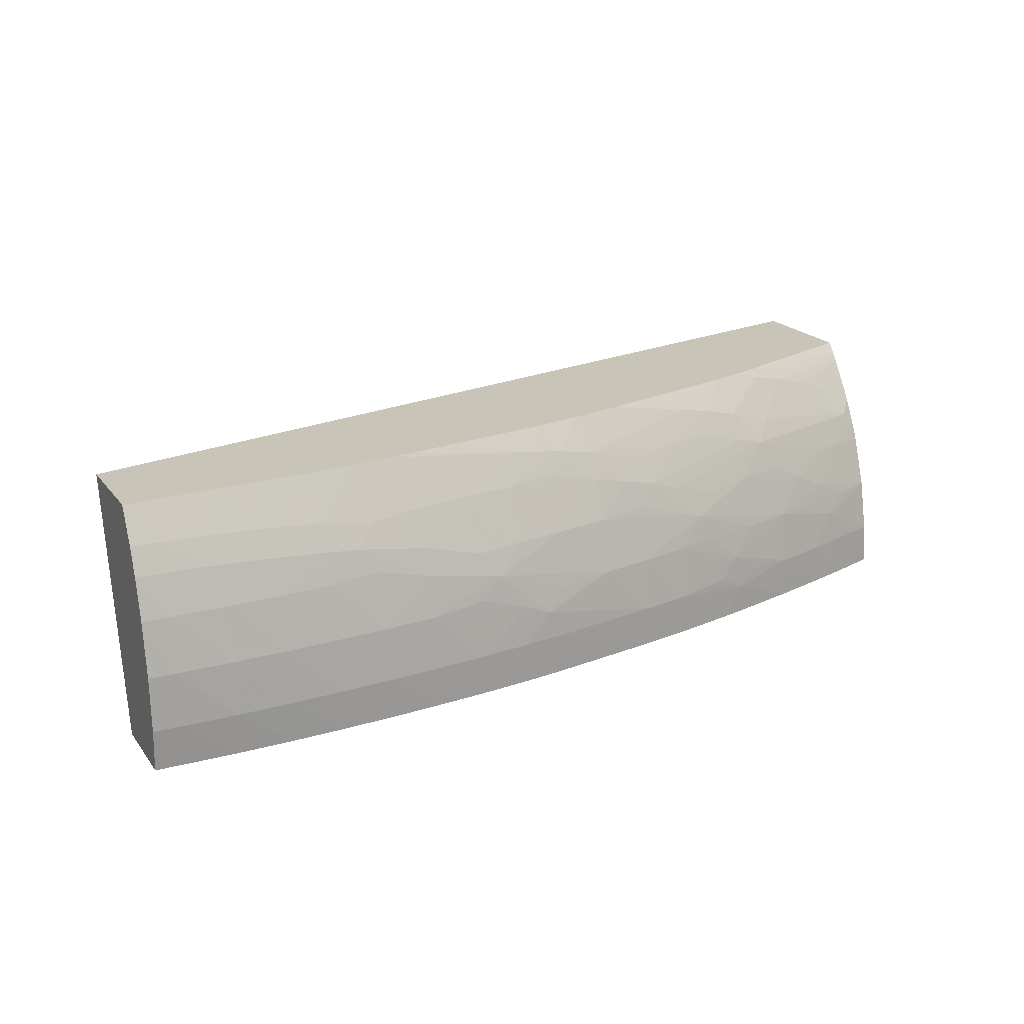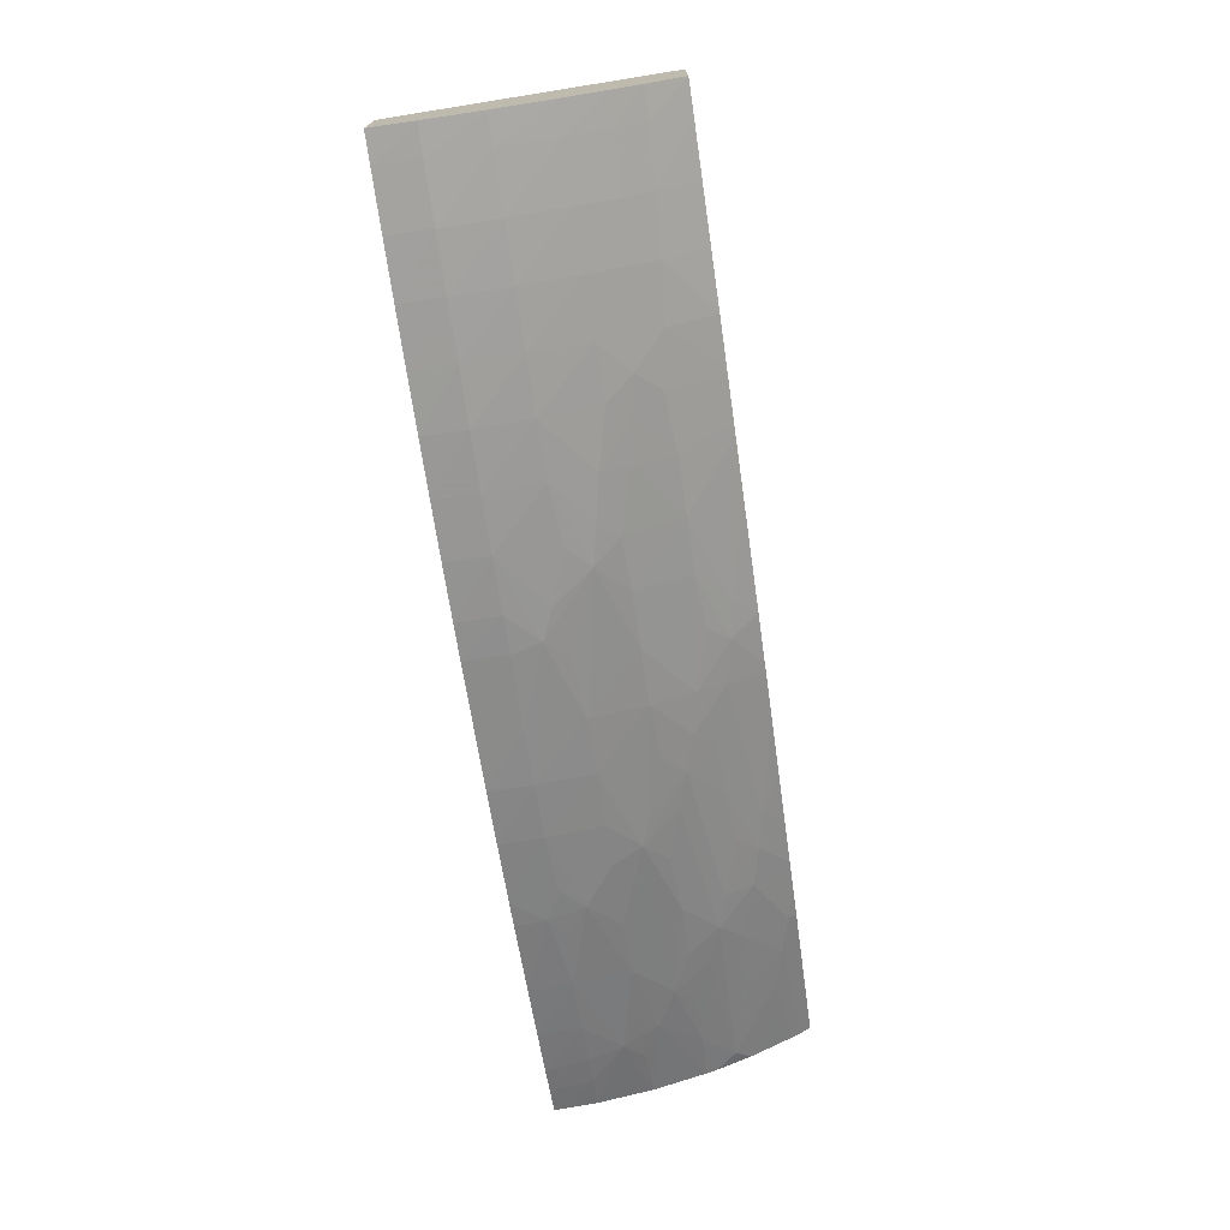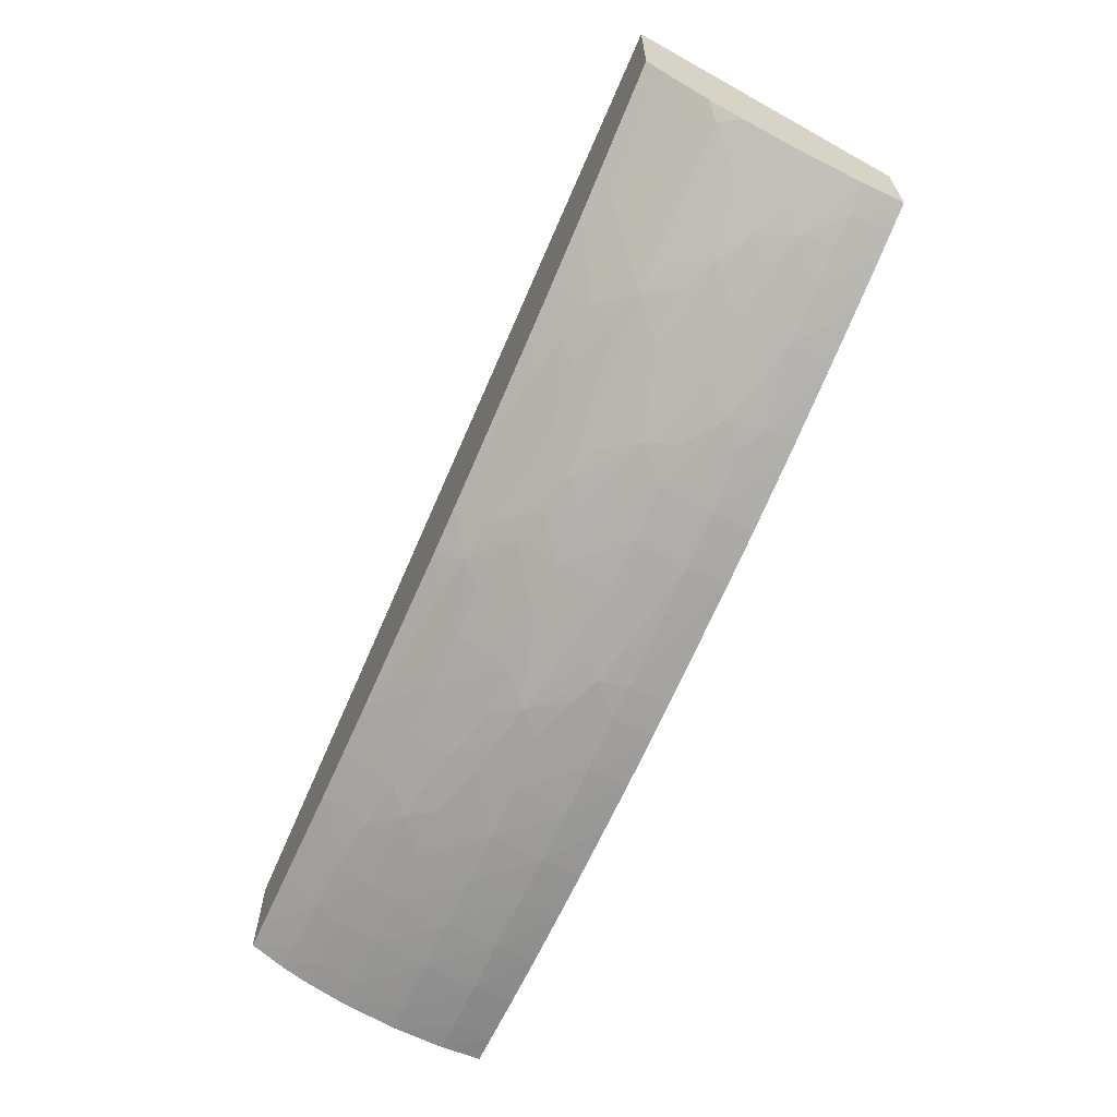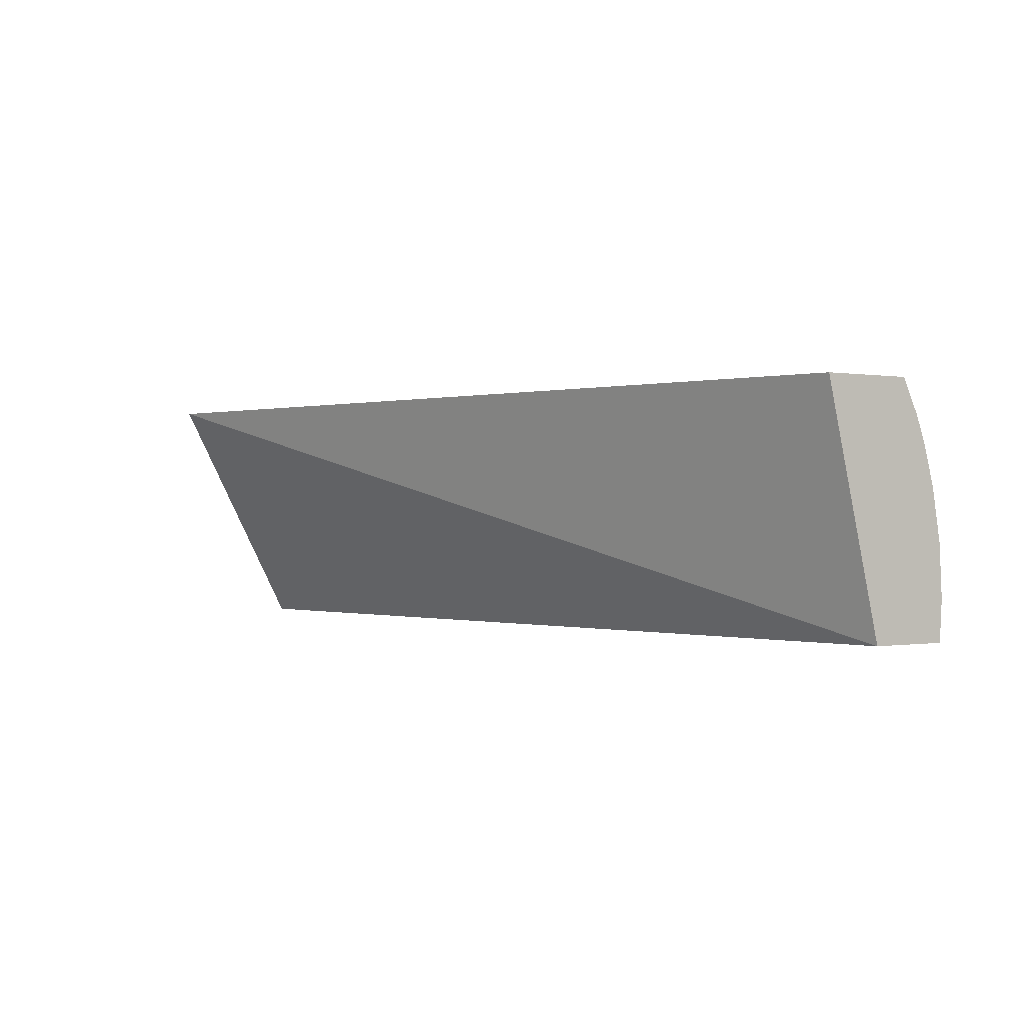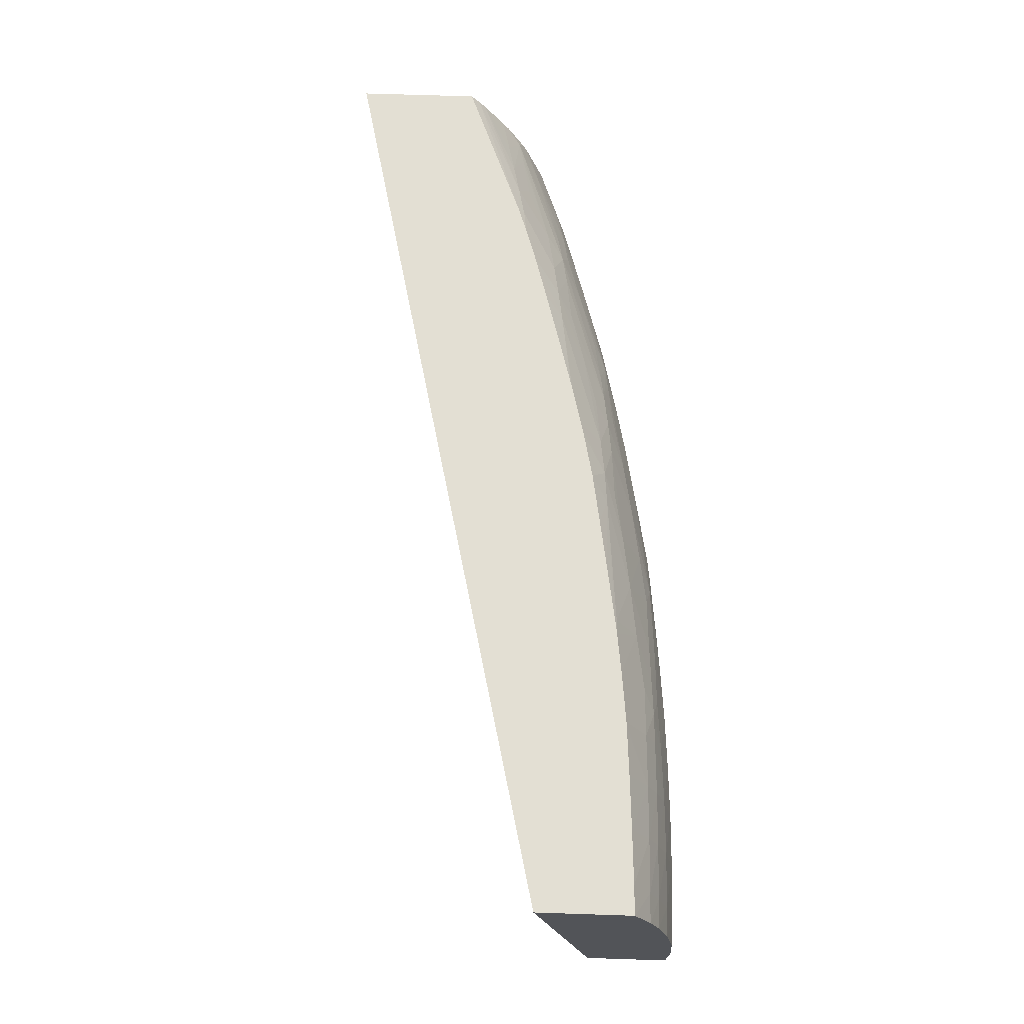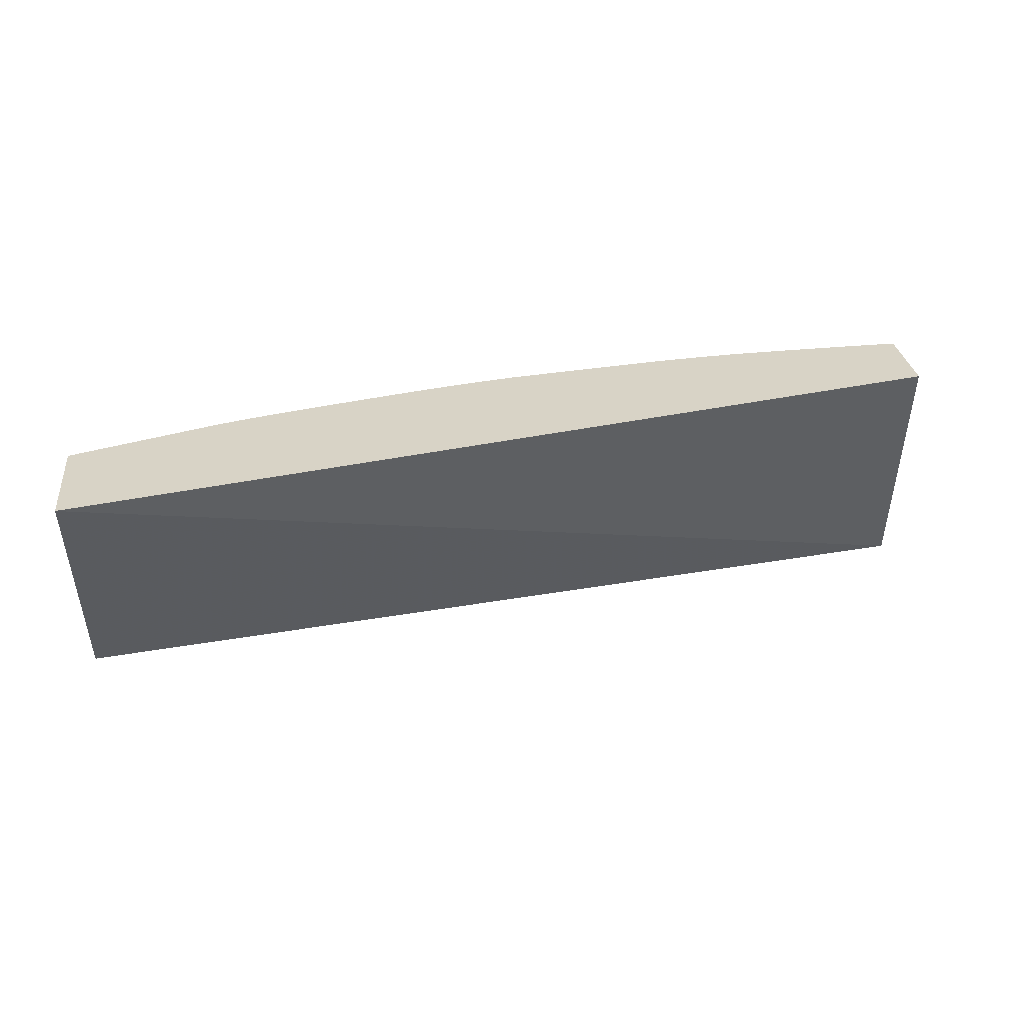
<metadata>
{"format":"obj","ext":"obj","renderer":"f3d","projection":"perspective","resolution":1024,"background":"white","views":[{"elev":20.1,"azim":153.7,"up":"+Y"},{"elev":-73.2,"azim":98.3,"up":"+Z"},{"elev":-64.2,"azim":-114.7,"up":"+Z"},{"elev":-0.2,"azim":56.2,"up":"+Y"},{"elev":66.9,"azim":91.9,"up":"+Y"},{"elev":27.9,"azim":-6.6,"up":"+Y"}]}
</metadata>
<code>
v 1.915 1.076 -1.119
v 1.915 1.058 -1.118
v 1.892 1.058 -1.118
v 1.892 1.076 -1.119
v 1.915 1.099 -1.118
v 1.938 1.099 -1.118
v 1.938 1.076 -1.119
v 1.938 1.058 -1.118
v 1.869 1.058 -1.117
v 1.892 1.099 -1.117
v 1.869 1.076 -1.118
v 1.915 1.122 -1.113
v 1.938 1.122 -1.114
v 1.95 1.122 -1.114
v 1.95 1.099 -1.118
v 1.95 1.076 -1.119
v 1.95 1.058 -1.118
v 1.846 1.058 -1.116
v 1.892 1.122 -1.113
v 1.869 1.099 -1.116
v 1.846 1.076 -1.117
v 1.915 1.138 -1.109
v 1.938 1.139 -1.109
v 1.95 1.139 -1.109
v 1.95 1.058 -1.082
v 1.823 1.058 -1.114
v 1.892 1.137 -1.108
v 1.869 1.122 -1.111
v 1.856 1.134 -1.107
v 1.869 1.135 -1.108
v 1.846 1.099 -1.114
v 1.823 1.076 -1.115
v 1.915 1.15 -1.104
v 1.938 1.15 -1.105
v 1.95 1.15 -1.105
v 1.95 1.166 -1.056
v 1.553 1.166 -0.9625
v 1.553 1.058 -1.018
v 1.8 1.058 -1.112
v 1.892 1.148 -1.104
v 1.847 1.123 -1.109
v 1.823 1.117 -1.109
v 1.841 1.131 -1.106
v 1.847 1.143 -1.102
v 1.869 1.146 -1.103
v 1.823 1.099 -1.112
v 1.8 1.076 -1.112
v 1.915 1.166 -1.096
v 1.938 1.166 -1.097
v 1.95 1.166 -1.097
v 1.553 1.166 -1.015
v 1.553 1.058 -1.056
v 1.777 1.058 -1.11
v 1.869 1.166 -1.093
v 1.872 1.166 -1.093
v 1.892 1.166 -1.095
v 1.805 1.113 -1.108
v 1.823 1.128 -1.105
v 1.823 1.145 -1.099
v 1.847 1.166 -1.091
v 1.851 1.166 -1.091
v 1.777 1.093 -1.108
v 1.799 1.101 -1.109
v 1.79 1.11 -1.107
v 1.777 1.076 -1.11
v 1.765 1.088 -1.107
v 1.553 1.161 -1.018
v 1.617 1.166 -1.04
v 1.553 1.076 -1.054
v 1.565 1.076 -1.059
v 1.559 1.058 -1.058
v 1.762 1.058 -1.107
v 1.799 1.121 -1.104
v 1.8 1.145 -1.096
v 1.823 1.164 -1.089
v 1.83 1.166 -1.089
v 1.756 1.097 -1.104
v 1.732 1.099 -1.099
v 1.754 1.122 -1.097
v 1.777 1.122 -1.101
v 1.762 1.076 -1.107
v 1.732 1.076 -1.102
v 1.709 1.076 -1.098
v 1.553 1.157 -1.021
v 1.602 1.158 -1.039
v 1.617 1.162 -1.042
v 1.629 1.166 -1.044
v 1.553 1.099 -1.05
v 1.58 1.09 -1.062
v 1.563 1.058 -1.06
v 1.577 1.076 -1.063
v 1.575 1.058 -1.063
v 1.709 1.058 -1.098
v 1.777 1.145 -1.092
v 1.764 1.157 -1.084
v 1.8 1.161 -1.087
v 1.823 1.166 -1.088
v 1.709 1.099 -1.095
v 1.732 1.122 -1.093
v 1.732 1.139 -1.087
v 1.686 1.058 -1.094
v 1.686 1.076 -1.093
v 1.553 1.144 -1.03
v 1.586 1.154 -1.037
v 1.571 1.149 -1.034
v 1.618 1.143 -1.054
v 1.594 1.145 -1.044
v 1.64 1.166 -1.047
v 1.64 1.15 -1.058
v 1.553 1.121 -1.042
v 1.586 1.105 -1.06
v 1.572 1.098 -1.057
v 1.594 1.098 -1.064
v 1.617 1.099 -1.071
v 1.617 1.076 -1.075
v 1.594 1.076 -1.068
v 1.594 1.058 -1.069
v 1.756 1.146 -1.088
v 1.749 1.154 -1.083
v 1.756 1.166 -1.077
v 1.777 1.166 -1.081
v 1.8 1.166 -1.084
v 1.686 1.099 -1.09
v 1.673 1.111 -1.084
v 1.686 1.115 -1.086
v 1.708 1.123 -1.088
v 1.715 1.135 -1.085
v 1.732 1.151 -1.081
v 1.662 1.058 -1.088
v 1.659 1.058 -1.087
v 1.649 1.071 -1.085
v 1.661 1.077 -1.087
v 1.652 1.086 -1.084
v 1.553 1.14 -1.033
v 1.558 1.134 -1.038
v 1.571 1.138 -1.041
v 1.626 1.135 -1.062
v 1.644 1.166 -1.048
v 1.656 1.154 -1.06
v 1.64 1.139 -1.064
v 1.553 1.125 -1.04
v 1.571 1.122 -1.048
v 1.601 1.114 -1.062
v 1.64 1.099 -1.078
v 1.641 1.077 -1.082
v 1.617 1.058 -1.076
v 1.73 1.166 -1.072
v 1.735 1.166 -1.073
v 1.668 1.099 -1.086
v 1.64 1.122 -1.071
v 1.664 1.12 -1.078
v 1.686 1.127 -1.081
v 1.7 1.131 -1.083
v 1.708 1.144 -1.079
v 1.686 1.145 -1.073
v 1.671 1.157 -1.062
v 1.712 1.166 -1.067
v 1.648 1.058 -1.085
v 1.61 1.129 -1.059
v 1.618 1.121 -1.064
v 1.663 1.166 -1.054
v 1.663 1.146 -1.066
v 1.594 1.121 -1.056
v 1.686 1.166 -1.06
v 1.709 1.166 -1.066
f 1 2 3
f 1 3 4
f 1 4 5
f 1 5 6
f 1 6 7
f 1 7 2
f 2 7 8
f 2 8 17
f 2 17 25
f 2 25 38
f 2 38 52
f 2 52 71
f 2 71 90
f 2 90 92
f 2 92 117
f 2 117 146
f 2 146 158
f 2 158 130
f 2 130 129
f 2 129 101
f 2 101 93
f 2 93 72
f 2 72 53
f 2 53 39
f 2 39 26
f 2 26 18
f 2 18 9
f 2 9 3
f 3 9 4
f 4 10 5
f 4 9 11
f 4 11 10
f 5 10 12
f 5 12 13
f 5 13 6
f 6 13 14
f 6 14 15
f 6 15 7
f 7 15 16
f 7 16 8
f 8 16 17
f 9 18 11
f 10 19 12
f 10 11 20
f 10 20 19
f 11 18 21
f 11 21 20
f 12 19 22
f 12 22 23
f 12 23 13
f 13 23 24
f 13 24 14
f 14 24 35
f 14 35 50
f 14 50 36
f 14 36 25
f 14 25 17
f 14 17 16
f 14 16 15
f 18 26 21
f 19 27 22
f 19 20 28
f 19 28 29
f 19 29 30
f 19 30 27
f 20 21 31
f 20 31 28
f 21 26 32
f 21 32 31
f 22 27 33
f 22 33 34
f 22 34 23
f 23 34 35
f 23 35 24
f 25 36 37
f 25 37 38
f 26 39 32
f 27 40 33
f 27 30 45
f 27 45 40
f 28 31 41
f 28 41 29
f 29 41 42
f 29 42 43
f 29 43 44
f 29 44 45
f 29 45 30
f 31 32 46
f 31 46 42
f 31 42 41
f 32 39 47
f 32 47 46
f 33 40 48
f 33 48 49
f 33 49 34
f 34 49 50
f 34 50 35
f 36 50 49
f 36 49 48
f 36 48 56
f 36 56 55
f 36 55 54
f 36 54 61
f 36 61 60
f 36 60 76
f 36 76 97
f 36 97 122
f 36 122 121
f 36 121 120
f 36 120 148
f 36 148 147
f 36 147 157
f 36 157 165
f 36 165 164
f 36 164 161
f 36 161 138
f 36 138 108
f 36 108 87
f 36 87 68
f 36 68 51
f 36 51 37
f 37 51 67
f 37 67 84
f 37 84 103
f 37 103 134
f 37 134 141
f 37 141 110
f 37 110 88
f 37 88 69
f 37 69 52
f 37 52 38
f 39 53 47
f 40 45 54
f 40 54 55
f 40 55 56
f 40 56 48
f 42 46 57
f 42 57 58
f 42 58 43
f 43 58 59
f 43 59 44
f 44 60 61
f 44 61 45
f 44 59 60
f 45 61 54
f 46 47 62
f 46 62 63
f 46 63 64
f 46 64 57
f 47 53 65
f 47 65 66
f 47 66 62
f 51 68 67
f 52 69 70
f 52 70 71
f 53 72 65
f 57 73 58
f 57 64 73
f 58 73 74
f 58 74 59
f 59 75 76
f 59 76 60
f 59 74 75
f 62 66 64
f 62 64 63
f 64 66 77
f 64 77 78
f 64 78 79
f 64 79 80
f 64 80 73
f 65 72 81
f 65 81 66
f 66 81 82
f 66 82 83
f 66 83 78
f 66 78 77
f 67 68 85
f 67 85 84
f 68 86 85
f 68 87 86
f 69 88 89
f 69 89 70
f 70 90 71
f 70 89 91
f 70 91 92
f 70 92 90
f 72 93 81
f 73 80 74
f 74 80 94
f 74 94 95
f 74 95 96
f 74 96 75
f 75 97 76
f 75 96 97
f 78 83 98
f 78 98 99
f 78 99 79
f 79 100 94
f 79 94 80
f 79 99 100
f 81 93 82
f 82 93 83
f 83 93 101
f 83 101 102
f 83 102 98
f 84 85 104
f 84 104 105
f 84 105 103
f 85 86 106
f 85 106 107
f 85 107 104
f 86 87 108
f 86 108 109
f 86 109 106
f 88 110 111
f 88 111 112
f 88 112 89
f 89 111 113
f 89 113 114
f 89 114 115
f 89 115 116
f 89 116 91
f 89 112 111
f 91 116 92
f 92 116 117
f 94 100 118
f 94 118 119
f 94 119 95
f 95 119 120
f 95 120 121
f 95 121 122
f 95 122 97
f 95 97 96
f 98 102 123
f 98 123 124
f 98 124 99
f 99 124 125
f 99 125 126
f 99 126 127
f 99 127 100
f 100 128 119
f 100 119 118
f 100 127 128
f 101 129 102
f 102 129 130
f 102 130 131
f 102 131 132
f 102 132 133
f 102 133 123
f 103 105 135
f 103 135 134
f 104 107 136
f 104 136 135
f 104 135 105
f 106 109 137
f 106 137 135
f 106 135 136
f 106 136 107
f 108 138 139
f 108 139 109
f 109 139 140
f 109 140 137
f 110 141 142
f 110 142 111
f 111 143 114
f 111 114 113
f 111 142 143
f 114 143 124
f 114 124 144
f 114 144 133
f 114 133 115
f 115 133 145
f 115 145 131
f 115 131 146
f 115 146 117
f 115 117 116
f 119 128 147
f 119 147 148
f 119 148 120
f 123 133 149
f 123 149 124
f 124 150 151
f 124 151 152
f 124 152 153
f 124 153 125
f 124 149 144
f 124 143 150
f 125 153 126
f 126 153 127
f 127 153 154
f 127 154 128
f 128 154 155
f 128 155 156
f 128 156 157
f 128 157 147
f 130 158 131
f 131 145 133
f 131 133 132
f 131 158 146
f 133 144 149
f 134 135 141
f 135 142 141
f 135 137 159
f 135 159 142
f 137 160 159
f 137 140 153
f 137 153 152
f 137 152 151
f 137 151 150
f 137 150 160
f 138 161 156
f 138 156 139
f 139 162 140
f 139 156 155
f 139 155 162
f 140 162 153
f 142 159 163
f 142 163 143
f 143 159 160
f 143 160 150
f 143 163 159
f 153 162 155
f 153 155 154
f 156 161 164
f 156 164 165
f 156 165 157

</code>
